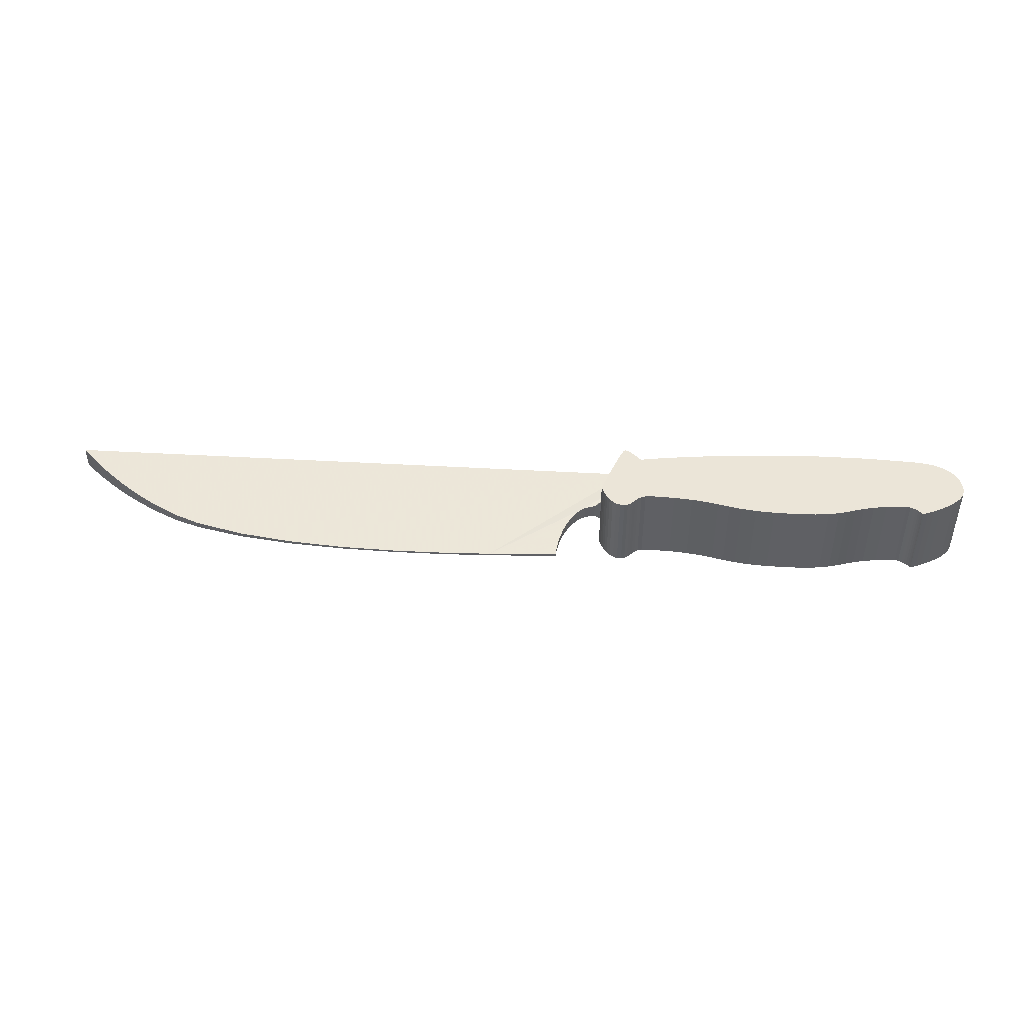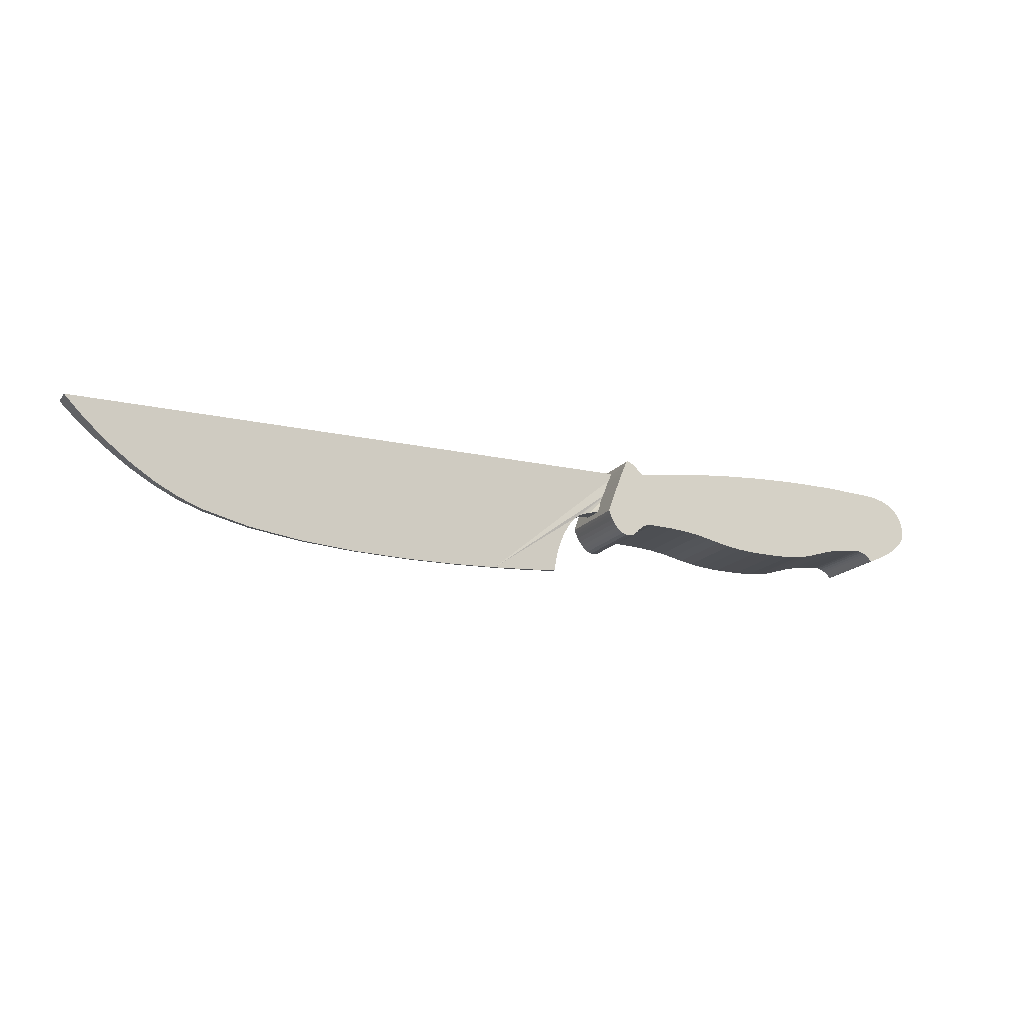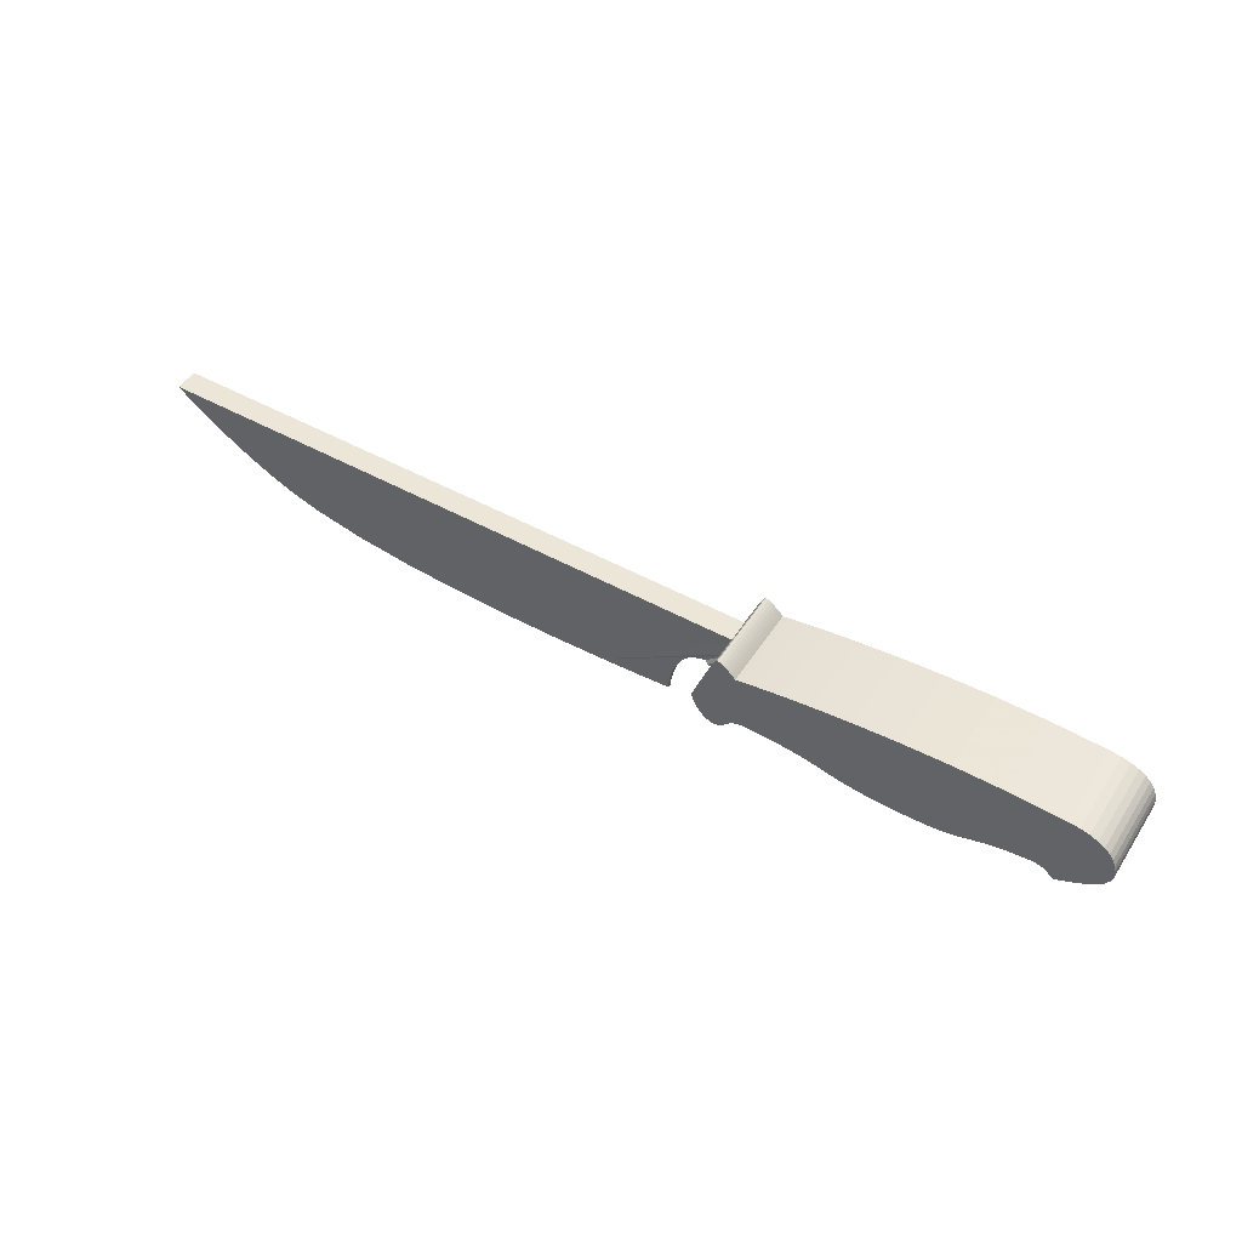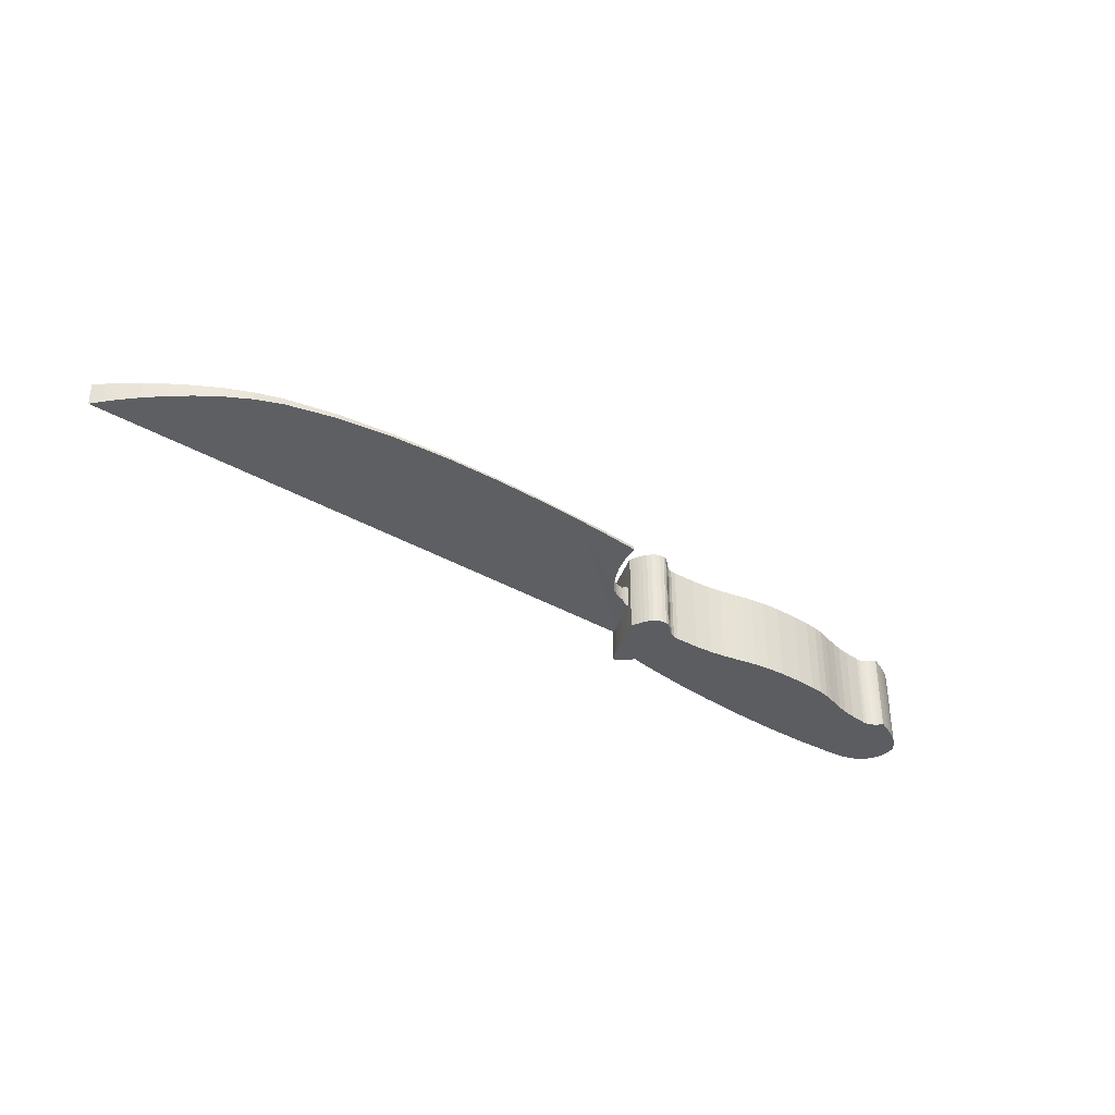
<metadata>
{"format":"obj","ext":"obj","renderer":"f3d","projection":"perspective","resolution":1024,"background":"white","views":[{"elev":45.6,"azim":3.7,"up":"+Z"},{"elev":-16.8,"azim":-24.7,"up":"+Y"},{"elev":48.8,"azim":31.6,"up":"+Y"},{"elev":-36.5,"azim":-37.2,"up":"+Z"}]}
</metadata>
<code>
v 0.3122 0.02885 0.01136
v 0.3143 -0.006187 0.01136
v 0.02872 -0.007108 0.01136
v 0.02786 -0.007024 0.01136
v 0.02546 -0.006891 0.01136
v 0.02185 -0.006879 0.01136
v 0.01733 -0.007163 0.01136
v 0.0122 -0.007917 0.007168
v 0.006781 -0.009313 0.007049
v 0.001378 -0.01153 0.006861
v -0.003703 -0.01473 0.00659
v -0.00815 -0.01909 0.006219
v -0.01397 -0.02748 0.005509
v -0.01855 -0.03628 0.004762
v -0.02205 -0.04512 0.004012
v -0.02461 -0.05364 0.00329
v -0.02638 -0.06144 0.002628
v -0.0275 -0.06816 0.002058
v -0.02811 -0.07343 0.001611
v -0.02838 -0.07686 0.001319
v -0.02843 -0.07809 0.001216
v -0.03762 -0.07886 0.00115
v -0.06309 -0.08067 0.0009972
v -0.1017 -0.08274 0.0008214
v -0.1502 -0.08433 0.0006867
v -0.2056 -0.08468 0.0006572
v -0.2646 -0.08301 0.0007983
v -0.3241 -0.07857 0.001175
v -0.3809 -0.0706 0.001851
v -0.432 -0.05835 0.002891
v -0.4584 -0.04828 0.003744
v -0.4833 -0.03558 0.004821
v -0.5065 -0.02126 0.006035
v -0.5273 -0.006348 0.0073
v -0.5453 0.008145 0.00853
v -0.5601 0.0212 0.009636
v -0.5713 0.03178 0.01053
v -0.5783 0.03888 0.01114
v -0.5807 0.04147 0.01136
v 0.04578 0.04083 0.01136
v 0.04486 0.02516 0.01136
v 0.3122 0.02885 -0.01222
v 0.3143 -0.006187 -0.01222
v 0.02872 -0.007108 -0.01222
v 0.02786 -0.007024 -0.01222
v 0.02546 -0.006891 -0.01222
v 0.02185 -0.006879 -0.01222
v 0.01733 -0.007163 -0.01222
v 0.0122 -0.007917 -0.008034
v 0.006781 -0.009313 -0.007915
v 0.001378 -0.01153 -0.007728
v -0.003703 -0.01473 -0.007456
v -0.00815 -0.01909 -0.007086
v -0.01397 -0.02748 -0.006375
v -0.01855 -0.03628 -0.005629
v -0.02205 -0.04512 -0.004879
v -0.02461 -0.05364 -0.004156
v -0.02638 -0.06144 -0.003494
v -0.0275 -0.06816 -0.002925
v -0.02811 -0.07343 -0.002478
v -0.02838 -0.07686 -0.002187
v -0.02843 -0.07809 -0.002083
v -0.03762 -0.07886 -0.002018
v -0.06309 -0.08067 -0.001864
v -0.1017 -0.08274 -0.001688
v -0.1502 -0.08433 -0.001553
v -0.2056 -0.08468 -0.001524
v -0.2646 -0.08301 -0.001665
v -0.3241 -0.07857 -0.002042
v -0.3809 -0.0706 -0.002718
v -0.432 -0.05835 -0.003758
v -0.4584 -0.04828 -0.00461
v -0.4833 -0.03558 -0.005688
v -0.5065 -0.02126 -0.006902
v -0.5273 -0.006348 -0.008167
v -0.5453 0.008145 -0.009396
v -0.5601 0.0212 -0.0105
v -0.5713 0.03178 -0.0114
v -0.5783 0.03888 -0.012
v -0.5807 0.04147 -0.01222
v 0.04578 0.04083 -0.01222
v 0.04486 0.02516 -0.01222
v 0.01888 -0.01389 0.04353
v 0.01963 -0.01175 0.04353
v 0.02165 -0.006043 0.04353
v 0.02461 0.002212 0.04353
v 0.02818 0.01198 0.04353
v 0.03203 0.02224 0.04353
v 0.03583 0.03194 0.04353
v 0.03923 0.04007 0.04353
v 0.04192 0.04559 0.04353
v 0.04356 0.04746 0.04353
v 0.04629 0.04636 0.04353
v 0.04907 0.04472 0.04353
v 0.05182 0.04271 0.04353
v 0.05443 0.04052 0.04353
v 0.0568 0.03832 0.04353
v 0.05882 0.0363 0.04353
v 0.06039 0.03463 0.04353
v 0.06141 0.0335 0.04353
v 0.06178 0.03308 0.04353
v 0.06701 0.03401 0.04353
v 0.082 0.03643 0.04353
v 0.1057 0.03979 0.04353
v 0.137 0.04352 0.04353
v 0.1749 0.04708 0.04353
v 0.2184 0.0499 0.04353
v 0.2663 0.05143 0.04353
v 0.3177 0.05113 0.04353
v 0.3714 0.04842 0.04353
v 0.3819 0.04705 0.04353
v 0.391 0.04469 0.04353
v 0.3988 0.0414 0.04353
v 0.4053 0.03725 0.04353
v 0.4105 0.03233 0.04353
v 0.4145 0.02669 0.04353
v 0.4172 0.02042 0.04353
v 0.4188 0.01358 0.04353
v 0.4193 0.006243 0.04353
v 0.4176 -0.0009718 0.04353
v 0.413 -0.007701 0.04353
v 0.4065 -0.01385 0.04353
v 0.3988 -0.01931 0.04353
v 0.3907 -0.024 0.04353
v 0.383 -0.02782 0.04353
v 0.3766 -0.03066 0.04353
v 0.3721 -0.03244 0.04353
v 0.3704 -0.03305 0.04353
v 0.3701 -0.03267 0.04353
v 0.3693 -0.03164 0.04353
v 0.3679 -0.03015 0.04353
v 0.366 -0.0284 0.04353
v 0.3637 -0.02659 0.04353
v 0.3609 -0.0249 0.04353
v 0.3577 -0.02353 0.04353
v 0.3542 -0.02267 0.04353
v 0.3503 -0.02251 0.04353
v 0.3319 -0.0242 0.04353
v 0.3177 -0.02649 0.04353
v 0.3066 -0.02915 0.04353
v 0.2973 -0.032 0.04353
v 0.2885 -0.03482 0.04353
v 0.2791 -0.0374 0.04353
v 0.2678 -0.03954 0.04353
v 0.2533 -0.04104 0.04353
v 0.2345 -0.04168 0.04353
v 0.2086 -0.04128 0.04353
v 0.1886 -0.03985 0.04353
v 0.1729 -0.03767 0.04353
v 0.1597 -0.03502 0.04353
v 0.1475 -0.03218 0.04353
v 0.1345 -0.02942 0.04353
v 0.1189 -0.02702 0.04353
v 0.09915 -0.02527 0.04353
v 0.07352 -0.02443 0.04353
v 0.06764 -0.025 0.04353
v 0.06307 -0.02664 0.04353
v 0.05948 -0.029 0.04353
v 0.05654 -0.03175 0.04353
v 0.05391 -0.03456 0.04353
v 0.05127 -0.0371 0.04353
v 0.04829 -0.03904 0.04353
v 0.04463 -0.04004 0.04353
v 0.03997 -0.03976 0.04353
v 0.03547 -0.03815 0.04353
v 0.03153 -0.03538 0.04353
v 0.02814 -0.03183 0.04353
v 0.02528 -0.02783 0.04353
v 0.02296 -0.02377 0.04353
v 0.02117 -0.01998 0.04353
v 0.01989 -0.01683 0.04353
v 0.01913 -0.01468 0.04353
v 0.01888 -0.01389 -0.04243
v 0.01963 -0.01175 -0.04243
v 0.02165 -0.006043 -0.04243
v 0.02461 0.002212 -0.04243
v 0.02818 0.01198 -0.04243
v 0.03203 0.02224 -0.04243
v 0.03583 0.03194 -0.04243
v 0.03923 0.04007 -0.04243
v 0.04192 0.04559 -0.04243
v 0.04356 0.04746 -0.04243
v 0.04629 0.04636 -0.04243
v 0.04907 0.04472 -0.04243
v 0.05182 0.04271 -0.04243
v 0.05443 0.04052 -0.04243
v 0.0568 0.03832 -0.04243
v 0.05882 0.0363 -0.04243
v 0.06039 0.03463 -0.04243
v 0.06141 0.0335 -0.04243
v 0.06178 0.03308 -0.04243
v 0.06701 0.03401 -0.04243
v 0.082 0.03643 -0.04243
v 0.1057 0.03979 -0.04243
v 0.137 0.04352 -0.04243
v 0.1749 0.04708 -0.04243
v 0.2184 0.0499 -0.04243
v 0.2663 0.05143 -0.04243
v 0.3177 0.05113 -0.04243
v 0.3714 0.04842 -0.04243
v 0.3819 0.04705 -0.04243
v 0.391 0.04469 -0.04243
v 0.3988 0.0414 -0.04243
v 0.4053 0.03725 -0.04243
v 0.4105 0.03233 -0.04243
v 0.4145 0.02669 -0.04243
v 0.4172 0.02042 -0.04243
v 0.4188 0.01358 -0.04243
v 0.4193 0.006243 -0.04243
v 0.4176 -0.0009718 -0.04243
v 0.413 -0.007701 -0.04243
v 0.4065 -0.01385 -0.04243
v 0.3988 -0.01931 -0.04243
v 0.3907 -0.024 -0.04243
v 0.383 -0.02782 -0.04243
v 0.3766 -0.03066 -0.04243
v 0.3721 -0.03244 -0.04243
v 0.3704 -0.03305 -0.04243
v 0.3701 -0.03267 -0.04243
v 0.3693 -0.03164 -0.04243
v 0.3679 -0.03015 -0.04243
v 0.366 -0.0284 -0.04243
v 0.3637 -0.02659 -0.04243
v 0.3609 -0.0249 -0.04243
v 0.3577 -0.02353 -0.04243
v 0.3542 -0.02267 -0.04243
v 0.3503 -0.02251 -0.04243
v 0.3319 -0.0242 -0.04243
v 0.3177 -0.02649 -0.04243
v 0.3066 -0.02915 -0.04243
v 0.2973 -0.032 -0.04243
v 0.2885 -0.03482 -0.04243
v 0.2791 -0.0374 -0.04243
v 0.2678 -0.03954 -0.04243
v 0.2533 -0.04104 -0.04243
v 0.2345 -0.04168 -0.04243
v 0.2086 -0.04128 -0.04243
v 0.1886 -0.03985 -0.04243
v 0.1729 -0.03767 -0.04243
v 0.1597 -0.03502 -0.04243
v 0.1475 -0.03218 -0.04243
v 0.1345 -0.02942 -0.04243
v 0.1189 -0.02702 -0.04243
v 0.09915 -0.02527 -0.04243
v 0.07352 -0.02443 -0.04243
v 0.06764 -0.025 -0.04243
v 0.06307 -0.02664 -0.04243
v 0.05948 -0.029 -0.04243
v 0.05654 -0.03175 -0.04243
v 0.05391 -0.03456 -0.04243
v 0.05127 -0.0371 -0.04243
v 0.04829 -0.03904 -0.04243
v 0.04463 -0.04004 -0.04243
v 0.03997 -0.03976 -0.04243
v 0.03547 -0.03815 -0.04243
v 0.03153 -0.03538 -0.04243
v 0.02814 -0.03183 -0.04243
v 0.02528 -0.02783 -0.04243
v 0.02296 -0.02377 -0.04243
v 0.02117 -0.01998 -0.04243
v 0.01989 -0.01683 -0.04243
v 0.01913 -0.01468 -0.04243
f 40 39 38
f 40 38 37
f 40 37 36
f 40 36 35
f 40 35 34
f 40 34 33
f 40 33 32
f 40 32 31
f 40 31 30
f 40 30 29
f 40 29 28
f 40 28 27
f 40 27 26
f 40 26 25
f 40 25 24
f 41 40 24
f 3 2 1
f 3 1 41
f 22 21 20
f 22 20 19
f 4 3 41
f 5 4 41
f 6 5 41
f 22 19 18
f 7 6 41
f 23 22 18
f 23 18 17
f 23 17 16
f 8 7 41
f 23 16 15
f 24 23 15
f 24 15 14
f 24 14 13
f 9 8 41
f 24 13 12
f 10 9 41
f 24 12 11
f 41 24 11
f 10 41 11
f 1 2 43
f 1 43 42
f 2 3 44
f 2 44 43
f 3 4 45
f 3 45 44
f 4 5 46
f 4 46 45
f 5 6 47
f 5 47 46
f 6 7 48
f 6 48 47
f 7 8 49
f 7 49 48
f 8 9 50
f 8 50 49
f 9 10 51
f 9 51 50
f 10 11 52
f 10 52 51
f 11 12 53
f 11 53 52
f 12 13 54
f 12 54 53
f 13 14 55
f 13 55 54
f 14 15 56
f 14 56 55
f 15 16 57
f 15 57 56
f 16 17 58
f 16 58 57
f 17 18 59
f 17 59 58
f 18 19 60
f 18 60 59
f 19 20 61
f 19 61 60
f 20 21 62
f 20 62 61
f 21 22 63
f 21 63 62
f 22 23 64
f 22 64 63
f 23 24 65
f 23 65 64
f 24 25 66
f 24 66 65
f 25 26 67
f 25 67 66
f 26 27 68
f 26 68 67
f 27 28 69
f 27 69 68
f 28 29 70
f 28 70 69
f 29 30 71
f 29 71 70
f 30 31 72
f 30 72 71
f 31 32 73
f 31 73 72
f 32 33 74
f 32 74 73
f 33 34 75
f 33 75 74
f 34 35 76
f 34 76 75
f 35 36 77
f 35 77 76
f 36 37 78
f 36 78 77
f 37 38 79
f 37 79 78
f 38 39 80
f 38 80 79
f 39 40 81
f 39 81 80
f 40 41 82
f 40 82 81
f 41 1 42
f 41 42 82
f 79 80 81
f 78 79 81
f 77 78 81
f 76 77 81
f 75 76 81
f 74 75 81
f 73 74 81
f 72 73 81
f 71 72 81
f 70 71 81
f 69 70 81
f 68 69 81
f 67 68 81
f 66 67 81
f 65 66 81
f 65 81 82
f 42 43 44
f 82 42 44
f 61 62 63
f 60 61 63
f 82 44 45
f 82 45 46
f 82 46 47
f 59 60 63
f 82 47 48
f 59 63 64
f 58 59 64
f 57 58 64
f 82 48 49
f 56 57 64
f 56 64 65
f 55 56 65
f 54 55 65
f 82 49 50
f 53 54 65
f 82 50 51
f 52 53 65
f 52 65 82
f 52 82 51
f 129 128 127
f 93 92 91
f 130 129 127
f 93 91 90
f 94 93 90
f 95 94 90
f 95 90 89
f 96 95 89
f 97 96 89
f 98 97 89
f 98 89 88
f 99 98 88
f 100 99 88
f 101 100 88
f 101 88 87
f 101 87 86
f 130 127 126
f 131 130 126
f 132 131 126
f 84 83 172
f 132 126 125
f 133 132 125
f 101 86 85
f 102 101 85
f 103 102 85
f 103 85 84
f 103 84 172
f 103 172 171
f 103 171 170
f 103 170 169
f 103 169 168
f 103 168 167
f 103 167 166
f 103 166 165
f 103 165 164
f 103 164 163
f 103 163 162
f 103 162 161
f 103 161 160
f 103 160 159
f 103 159 158
f 103 158 157
f 103 157 156
f 103 156 155
f 103 155 154
f 104 103 154
f 104 154 153
f 105 104 153
f 105 153 152
f 106 105 152
f 106 152 151
f 106 151 150
f 106 150 149
f 107 106 149
f 107 149 148
f 107 148 147
f 107 147 146
f 108 107 146
f 108 146 145
f 108 145 144
f 108 144 143
f 109 108 143
f 109 143 142
f 109 142 141
f 109 141 140
f 109 140 139
f 109 139 138
f 110 109 138
f 110 138 137
f 110 137 136
f 110 136 135
f 111 110 135
f 112 111 135
f 112 135 134
f 113 112 134
f 114 113 134
f 115 114 134
f 116 115 134
f 117 116 134
f 118 117 134
f 119 118 134
f 120 119 134
f 121 120 134
f 122 121 134
f 123 122 134
f 124 123 134
f 125 124 134
f 133 125 134
f 83 84 174
f 83 174 173
f 84 85 175
f 84 175 174
f 85 86 176
f 85 176 175
f 86 87 177
f 86 177 176
f 87 88 178
f 87 178 177
f 88 89 179
f 88 179 178
f 89 90 180
f 89 180 179
f 90 91 181
f 90 181 180
f 91 92 182
f 91 182 181
f 92 93 183
f 92 183 182
f 93 94 184
f 93 184 183
f 94 95 185
f 94 185 184
f 95 96 186
f 95 186 185
f 96 97 187
f 96 187 186
f 97 98 188
f 97 188 187
f 98 99 189
f 98 189 188
f 99 100 190
f 99 190 189
f 100 101 191
f 100 191 190
f 101 102 192
f 101 192 191
f 102 103 193
f 102 193 192
f 103 104 194
f 103 194 193
f 104 105 195
f 104 195 194
f 105 106 196
f 105 196 195
f 106 107 197
f 106 197 196
f 107 108 198
f 107 198 197
f 108 109 199
f 108 199 198
f 109 110 200
f 109 200 199
f 110 111 201
f 110 201 200
f 111 112 202
f 111 202 201
f 112 113 203
f 112 203 202
f 113 114 204
f 113 204 203
f 114 115 205
f 114 205 204
f 115 116 206
f 115 206 205
f 116 117 207
f 116 207 206
f 117 118 208
f 117 208 207
f 118 119 209
f 118 209 208
f 119 120 210
f 119 210 209
f 120 121 211
f 120 211 210
f 121 122 212
f 121 212 211
f 122 123 213
f 122 213 212
f 123 124 214
f 123 214 213
f 124 125 215
f 124 215 214
f 125 126 216
f 125 216 215
f 126 127 217
f 126 217 216
f 127 128 218
f 127 218 217
f 128 129 219
f 128 219 218
f 129 130 220
f 129 220 219
f 130 131 221
f 130 221 220
f 131 132 222
f 131 222 221
f 132 133 223
f 132 223 222
f 133 134 224
f 133 224 223
f 134 135 225
f 134 225 224
f 135 136 226
f 135 226 225
f 136 137 227
f 136 227 226
f 137 138 228
f 137 228 227
f 138 139 229
f 138 229 228
f 139 140 230
f 139 230 229
f 140 141 231
f 140 231 230
f 141 142 232
f 141 232 231
f 142 143 233
f 142 233 232
f 143 144 234
f 143 234 233
f 144 145 235
f 144 235 234
f 145 146 236
f 145 236 235
f 146 147 237
f 146 237 236
f 147 148 238
f 147 238 237
f 148 149 239
f 148 239 238
f 149 150 240
f 149 240 239
f 150 151 241
f 150 241 240
f 151 152 242
f 151 242 241
f 152 153 243
f 152 243 242
f 153 154 244
f 153 244 243
f 154 155 245
f 154 245 244
f 155 156 246
f 155 246 245
f 156 157 247
f 156 247 246
f 157 158 248
f 157 248 247
f 158 159 249
f 158 249 248
f 159 160 250
f 159 250 249
f 160 161 251
f 160 251 250
f 161 162 252
f 161 252 251
f 162 163 253
f 162 253 252
f 163 164 254
f 163 254 253
f 164 165 255
f 164 255 254
f 165 166 256
f 165 256 255
f 166 167 257
f 166 257 256
f 167 168 258
f 167 258 257
f 168 169 259
f 168 259 258
f 169 170 260
f 169 260 259
f 170 171 261
f 170 261 260
f 171 172 262
f 171 262 261
f 172 83 173
f 172 173 262
f 217 218 219
f 181 182 183
f 217 219 220
f 180 181 183
f 180 183 184
f 180 184 185
f 179 180 185
f 179 185 186
f 179 186 187
f 179 187 188
f 178 179 188
f 178 188 189
f 178 189 190
f 178 190 191
f 177 178 191
f 176 177 191
f 216 217 220
f 216 220 221
f 216 221 222
f 262 173 174
f 215 216 222
f 215 222 223
f 175 176 191
f 175 191 192
f 175 192 193
f 174 175 193
f 262 174 193
f 261 262 193
f 260 261 193
f 259 260 193
f 258 259 193
f 257 258 193
f 256 257 193
f 255 256 193
f 254 255 193
f 253 254 193
f 252 253 193
f 251 252 193
f 250 251 193
f 249 250 193
f 248 249 193
f 247 248 193
f 246 247 193
f 245 246 193
f 244 245 193
f 244 193 194
f 243 244 194
f 243 194 195
f 242 243 195
f 242 195 196
f 241 242 196
f 240 241 196
f 239 240 196
f 239 196 197
f 238 239 197
f 237 238 197
f 236 237 197
f 236 197 198
f 235 236 198
f 234 235 198
f 233 234 198
f 233 198 199
f 232 233 199
f 231 232 199
f 230 231 199
f 229 230 199
f 228 229 199
f 228 199 200
f 227 228 200
f 226 227 200
f 225 226 200
f 225 200 201
f 225 201 202
f 224 225 202
f 224 202 203
f 224 203 204
f 224 204 205
f 224 205 206
f 224 206 207
f 224 207 208
f 224 208 209
f 224 209 210
f 224 210 211
f 224 211 212
f 224 212 213
f 224 213 214
f 224 214 215
f 224 215 223

</code>
